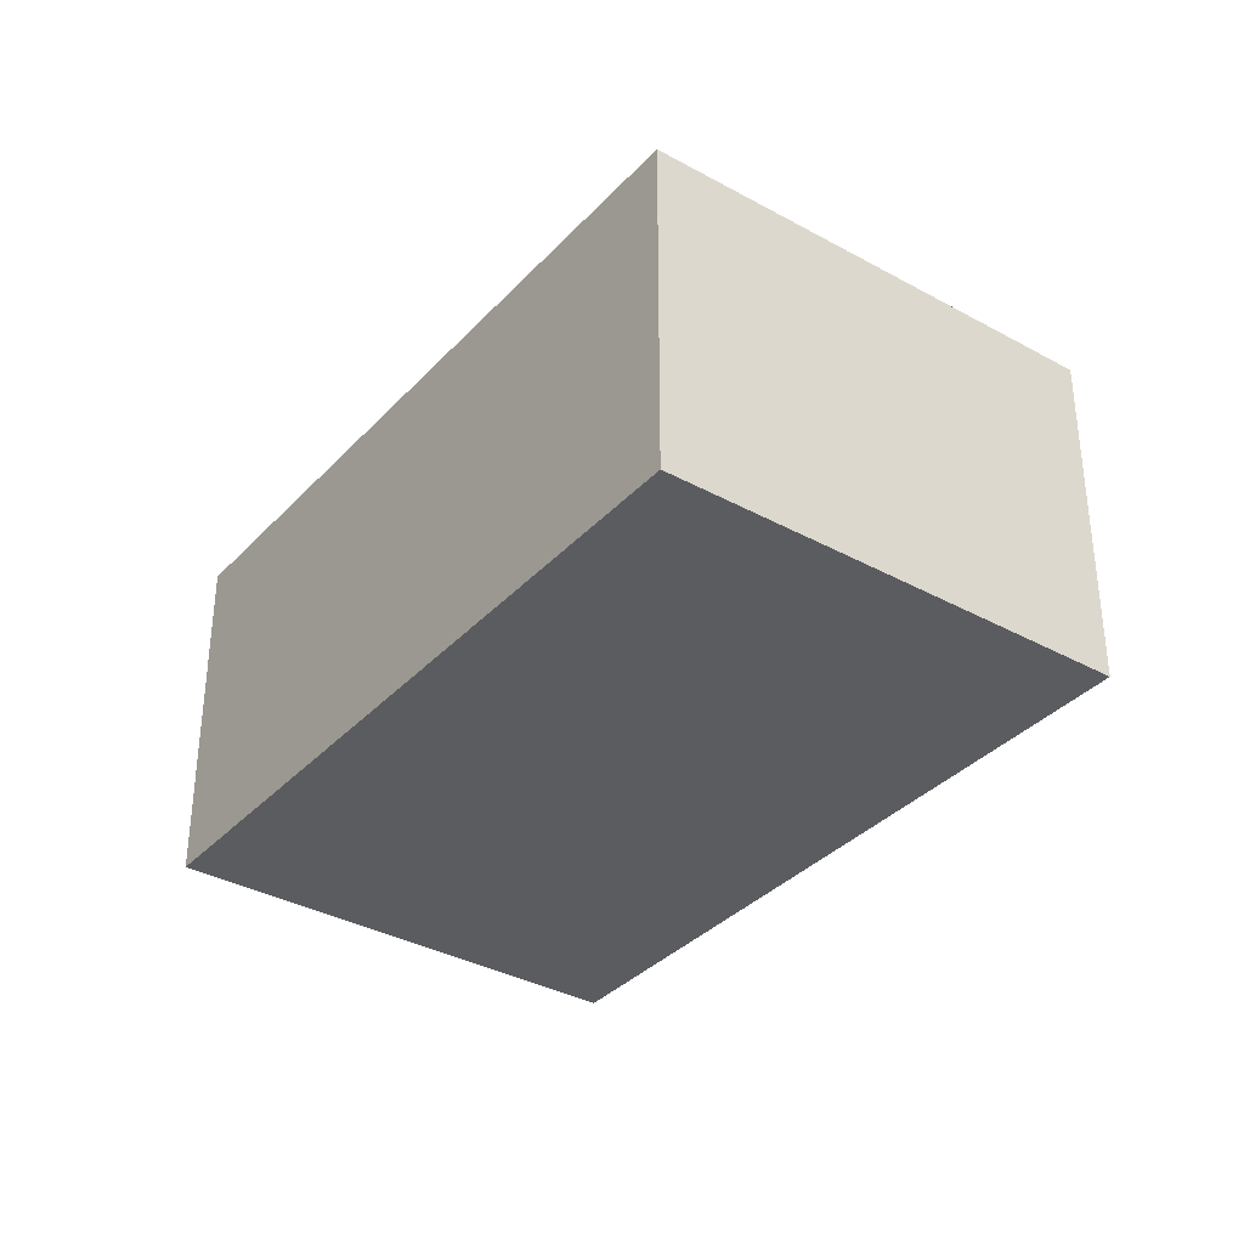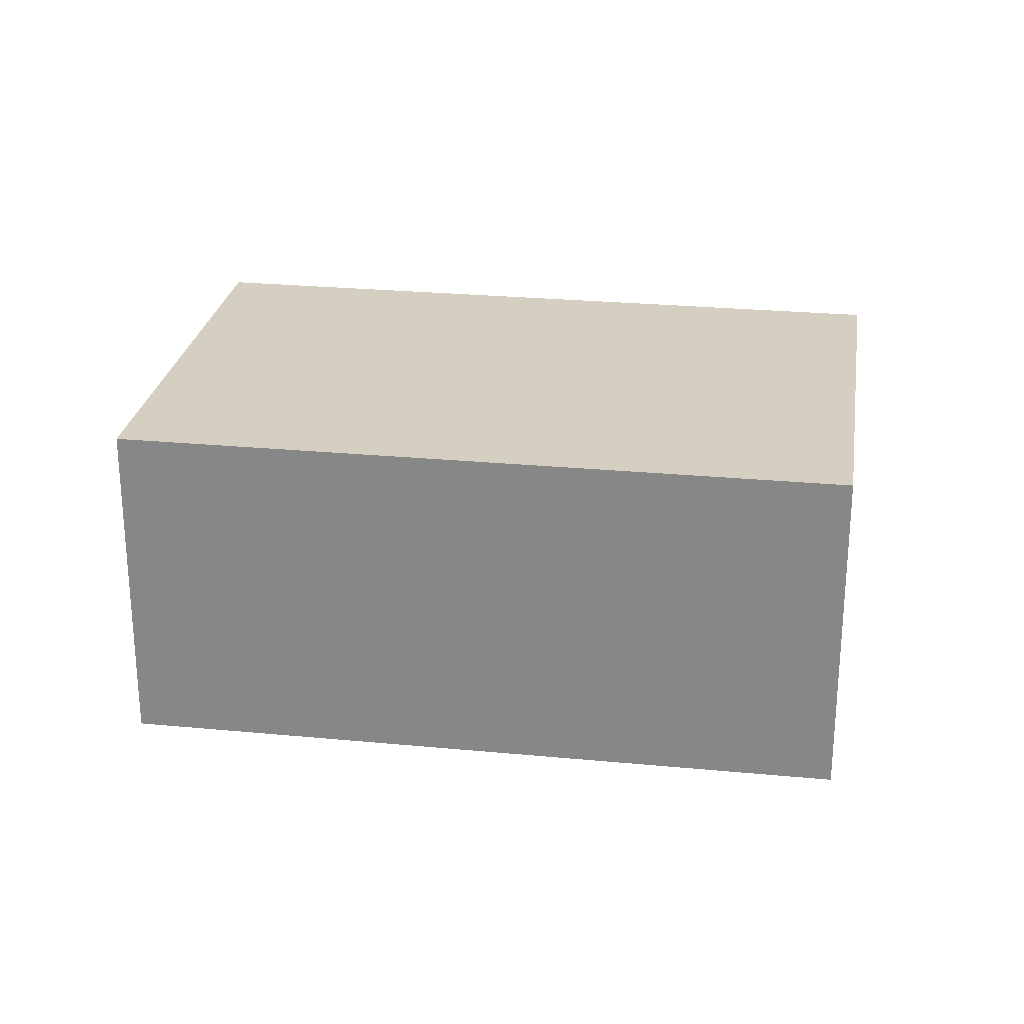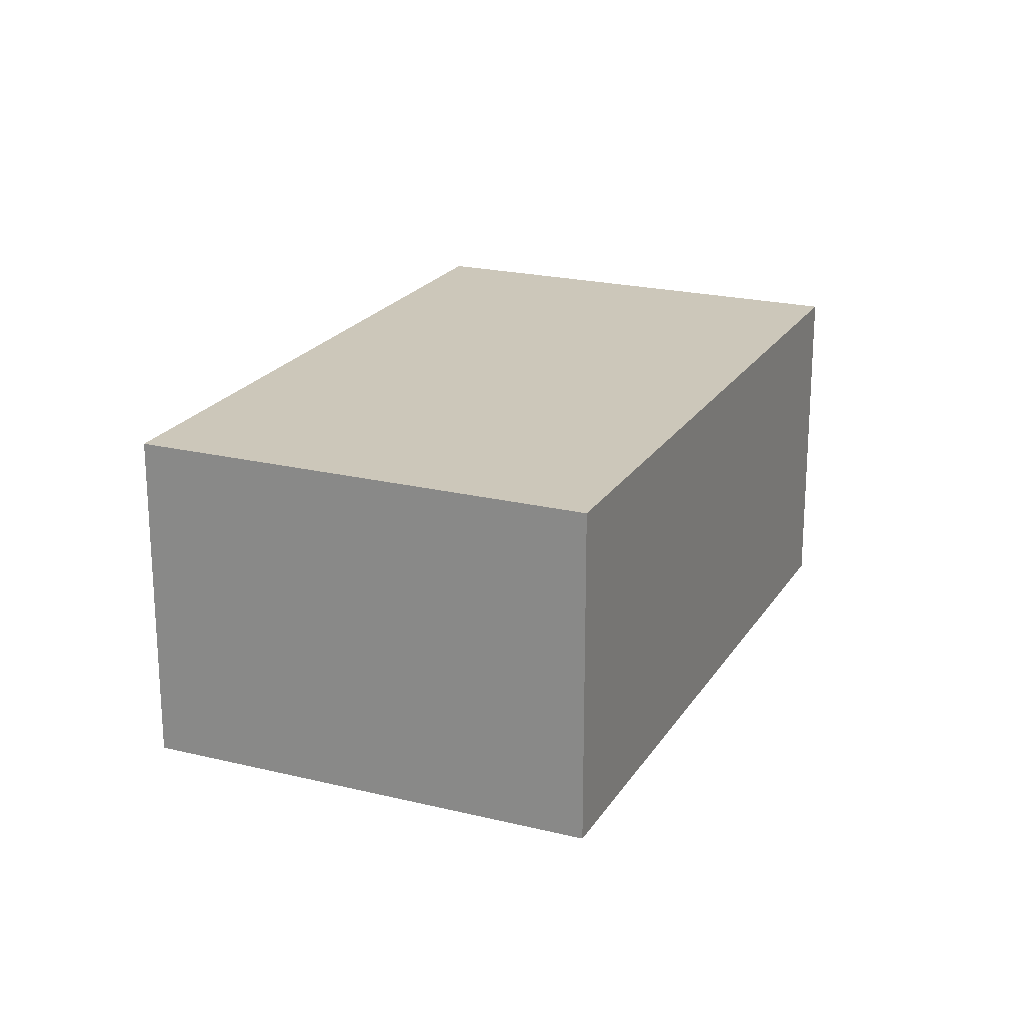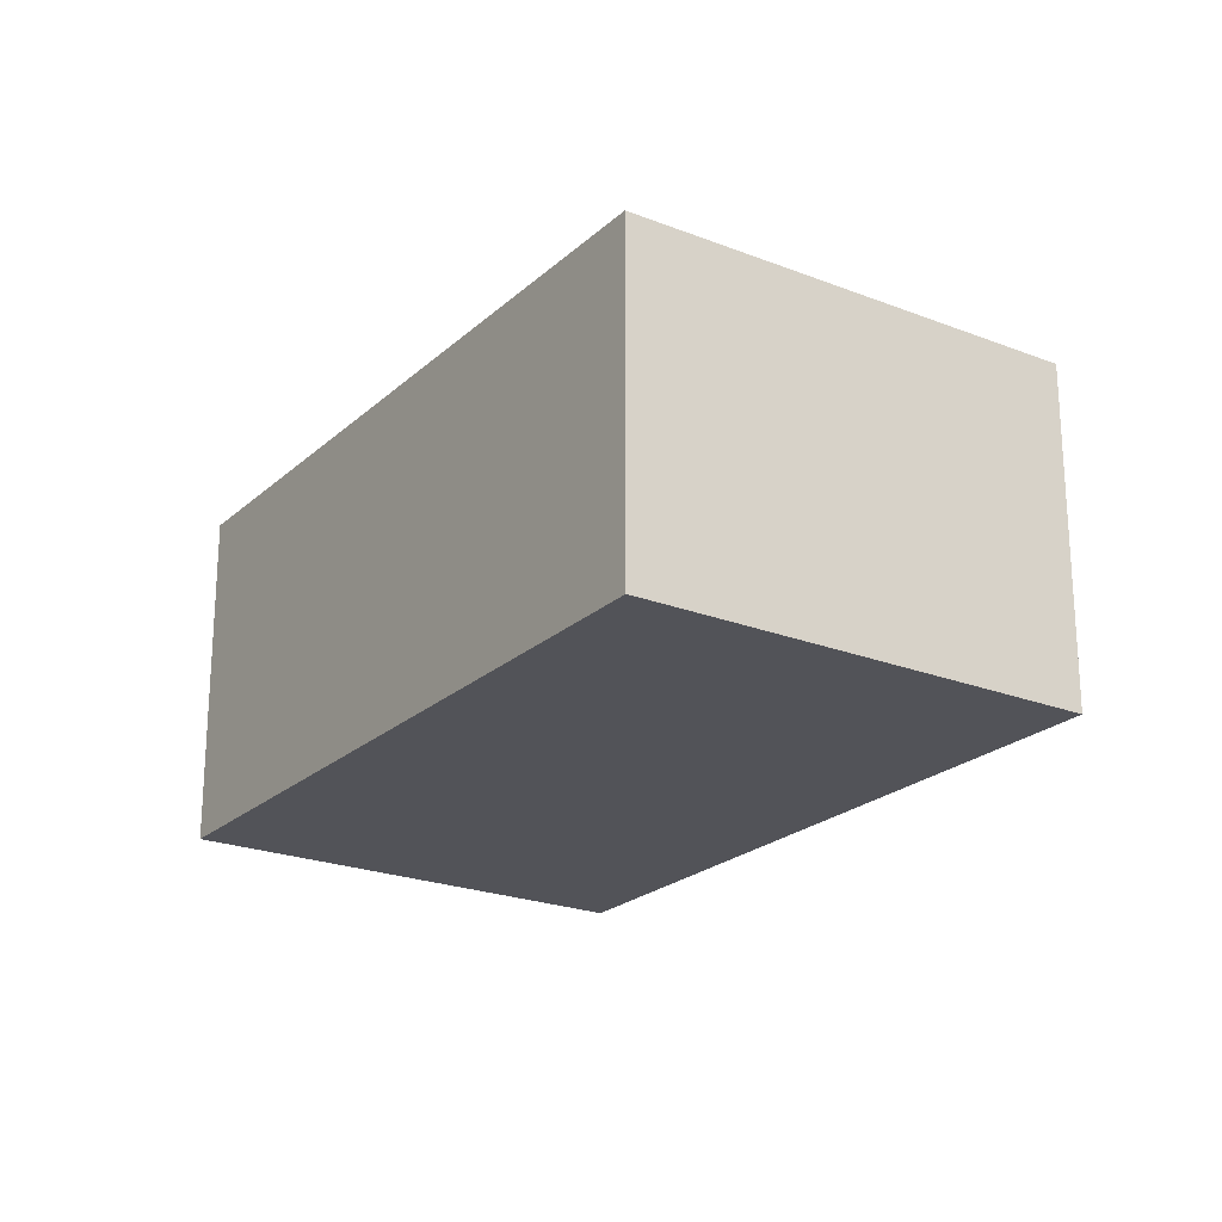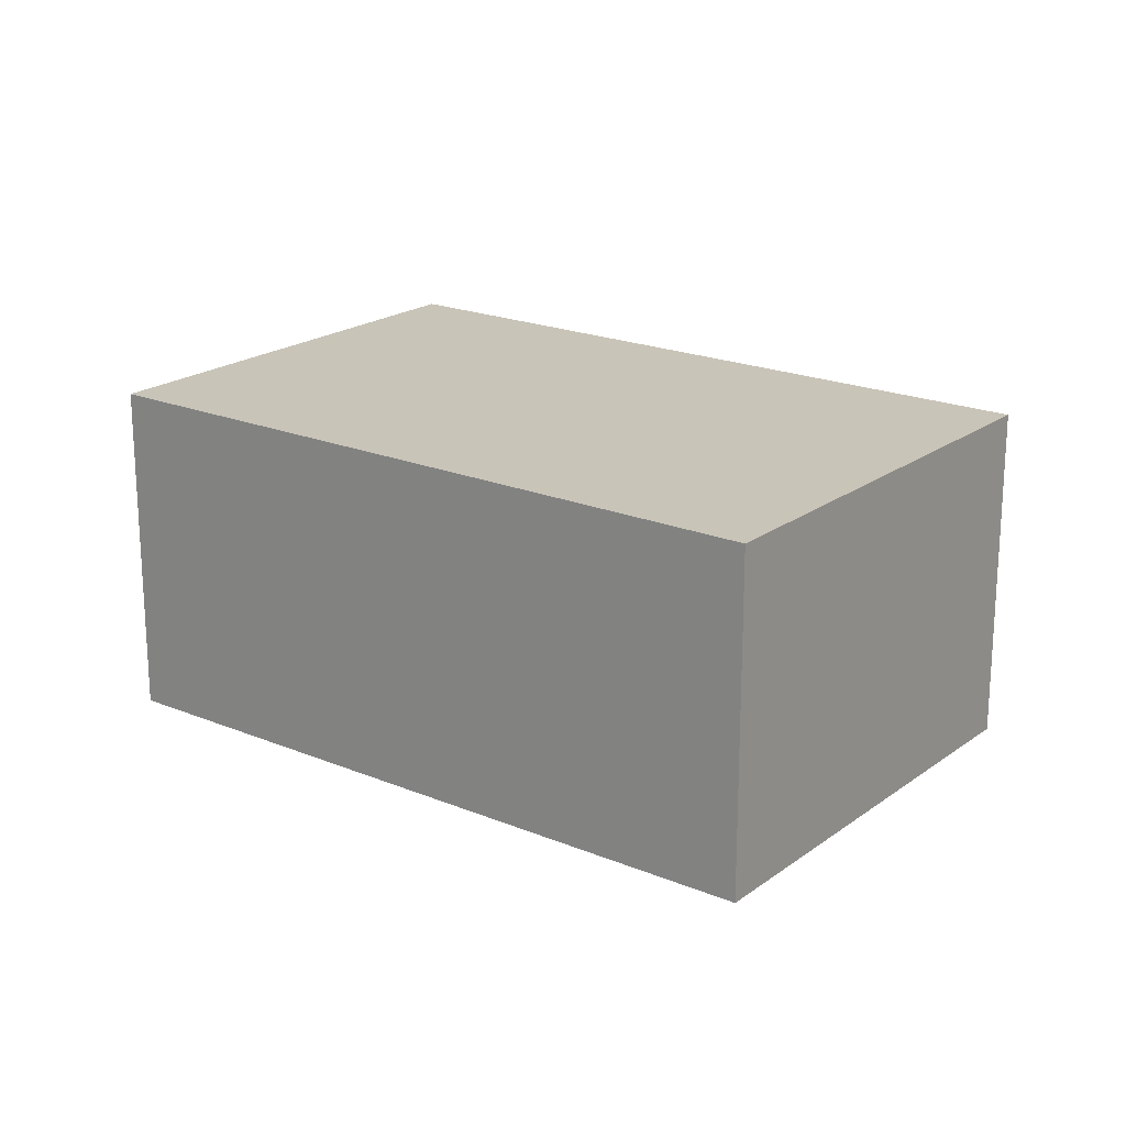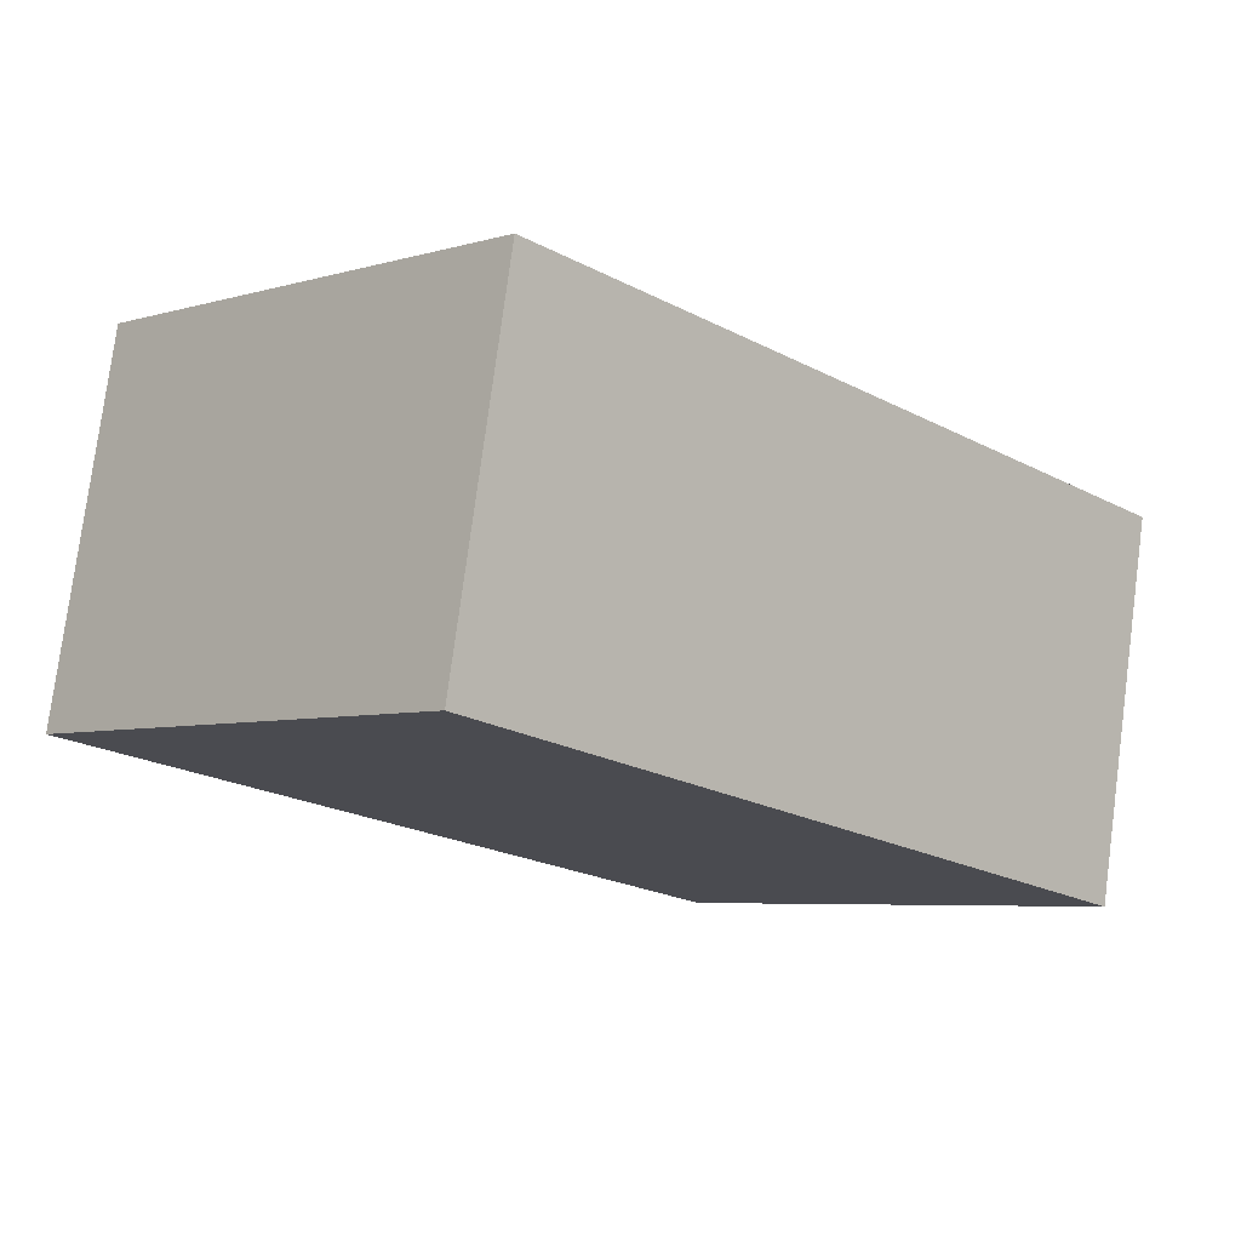
<metadata>
{"format":"obj","ext":"obj","renderer":"f3d","projection":"perspective","resolution":1024,"background":"white","views":[{"elev":-35.2,"azim":-81.3,"up":"+Y"},{"elev":25.9,"azim":53.6,"up":"+Y"},{"elev":21.4,"azim":-21.5,"up":"+Y"},{"elev":-22.6,"azim":101.0,"up":"+Y"},{"elev":20.2,"azim":82.2,"up":"+Y"},{"elev":77.7,"azim":7.5,"up":"+Z"}]}
</metadata>
<code>
v  0 2.742 1.679e-16
v  6.969 2.742 -1.542
v  4.263 2.742 -4.254
v  2.706 2.742 2.712
v  6.969 9.442e-17 -1.542
v  4.263 2.605e-16 -4.254
v  0 0 0
v  2.706 -1.661e-16 2.712
g defaultobject
f 1 2 3
f 2 1 4
f 5 3 2
f 3 5 6
f 6 1 3
f 1 6 7
f 7 4 1
f 4 7 8
f 8 2 4
f 2 8 5
f 5 7 6
f 7 5 8

</code>
